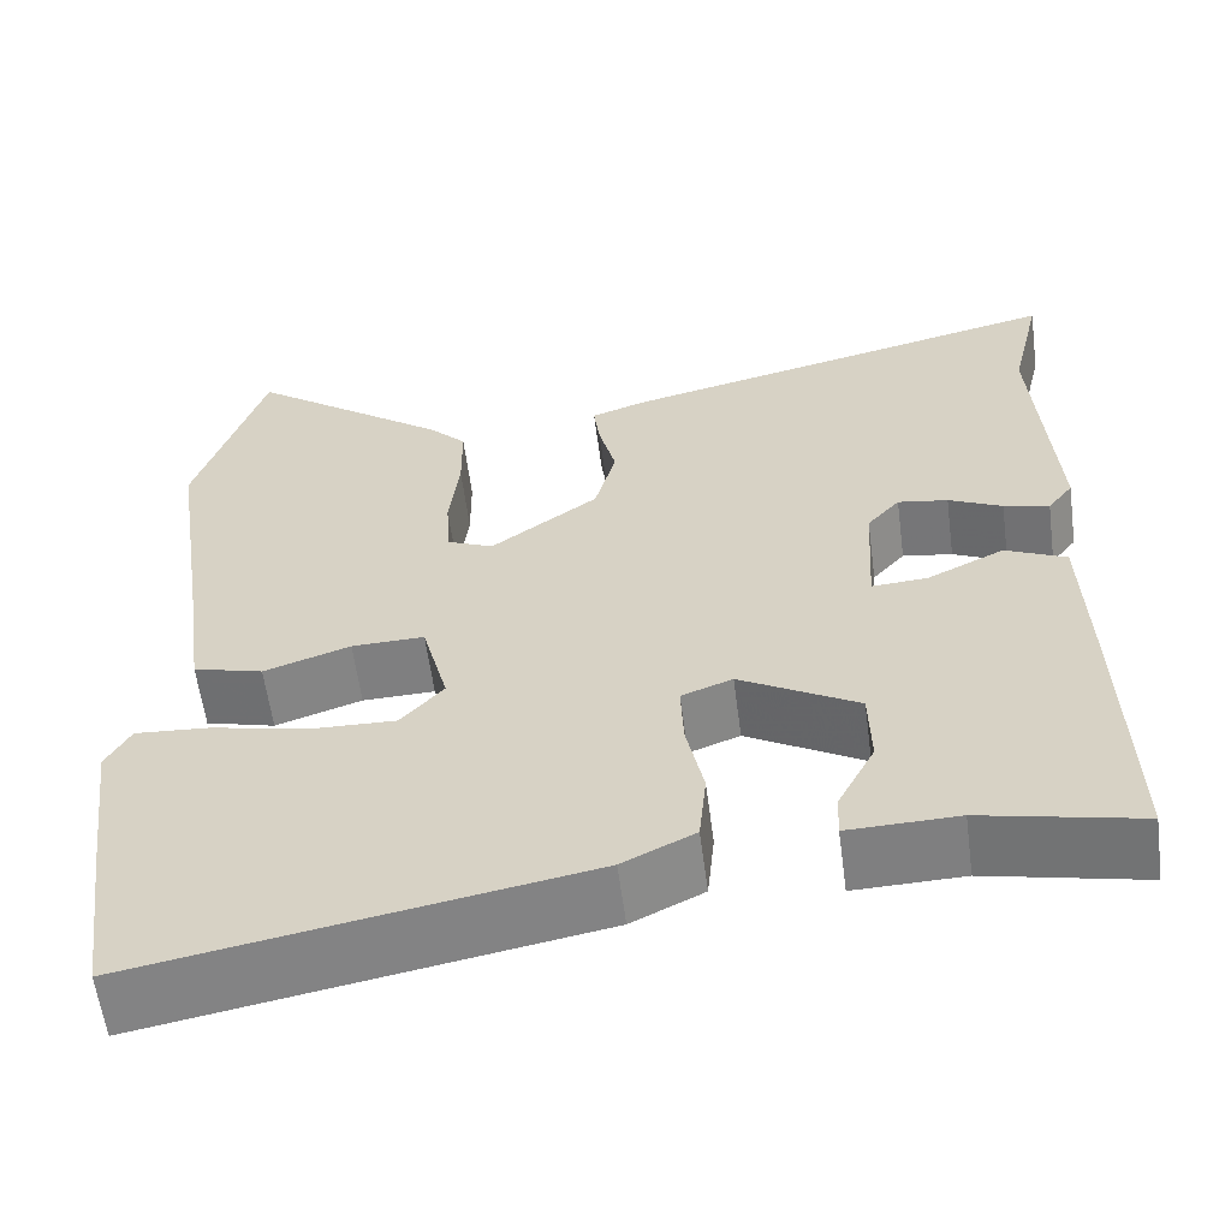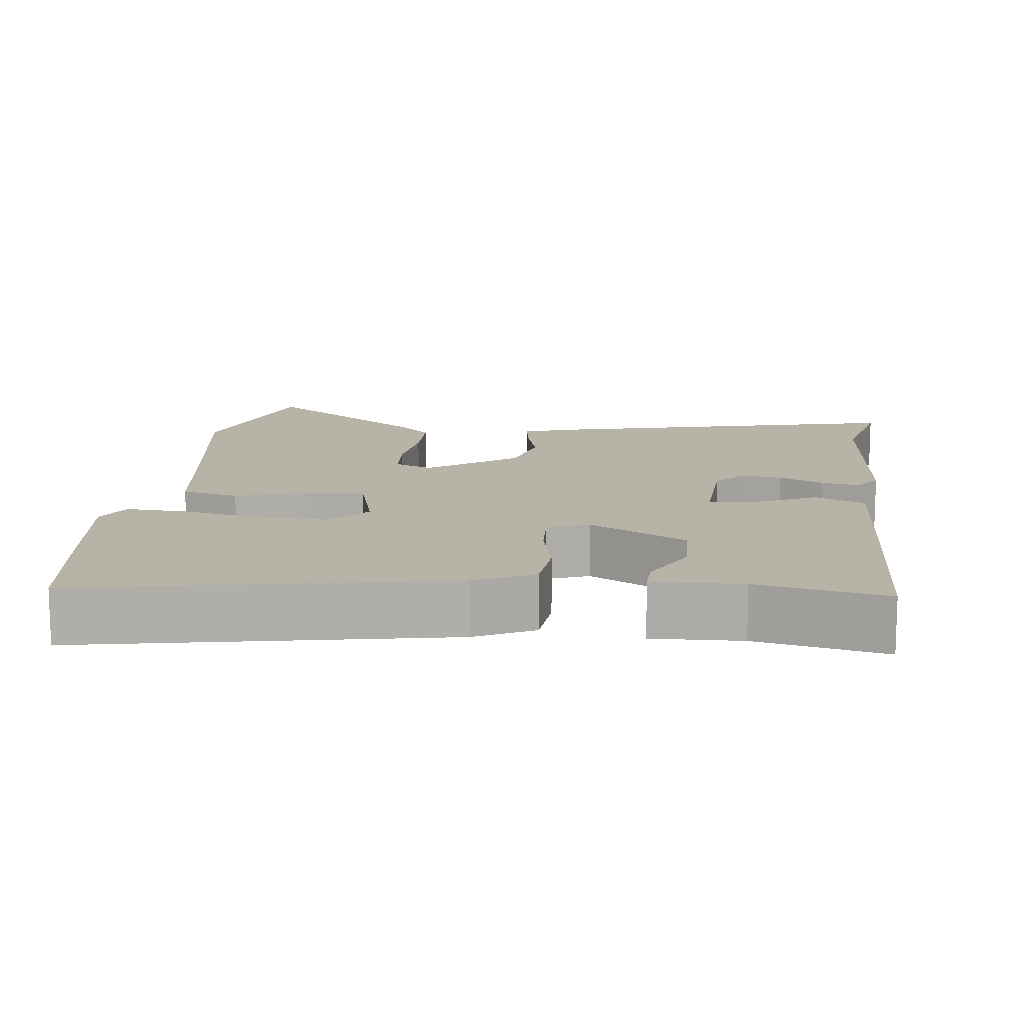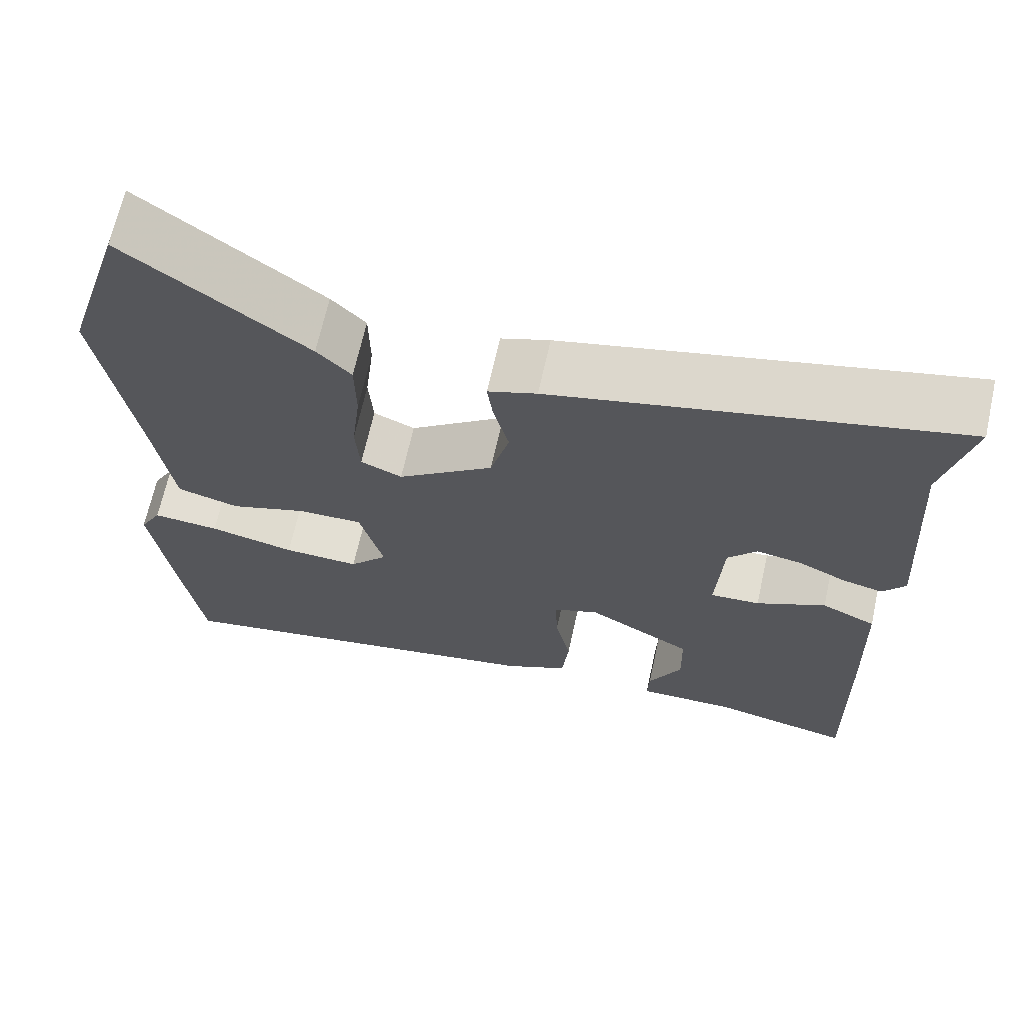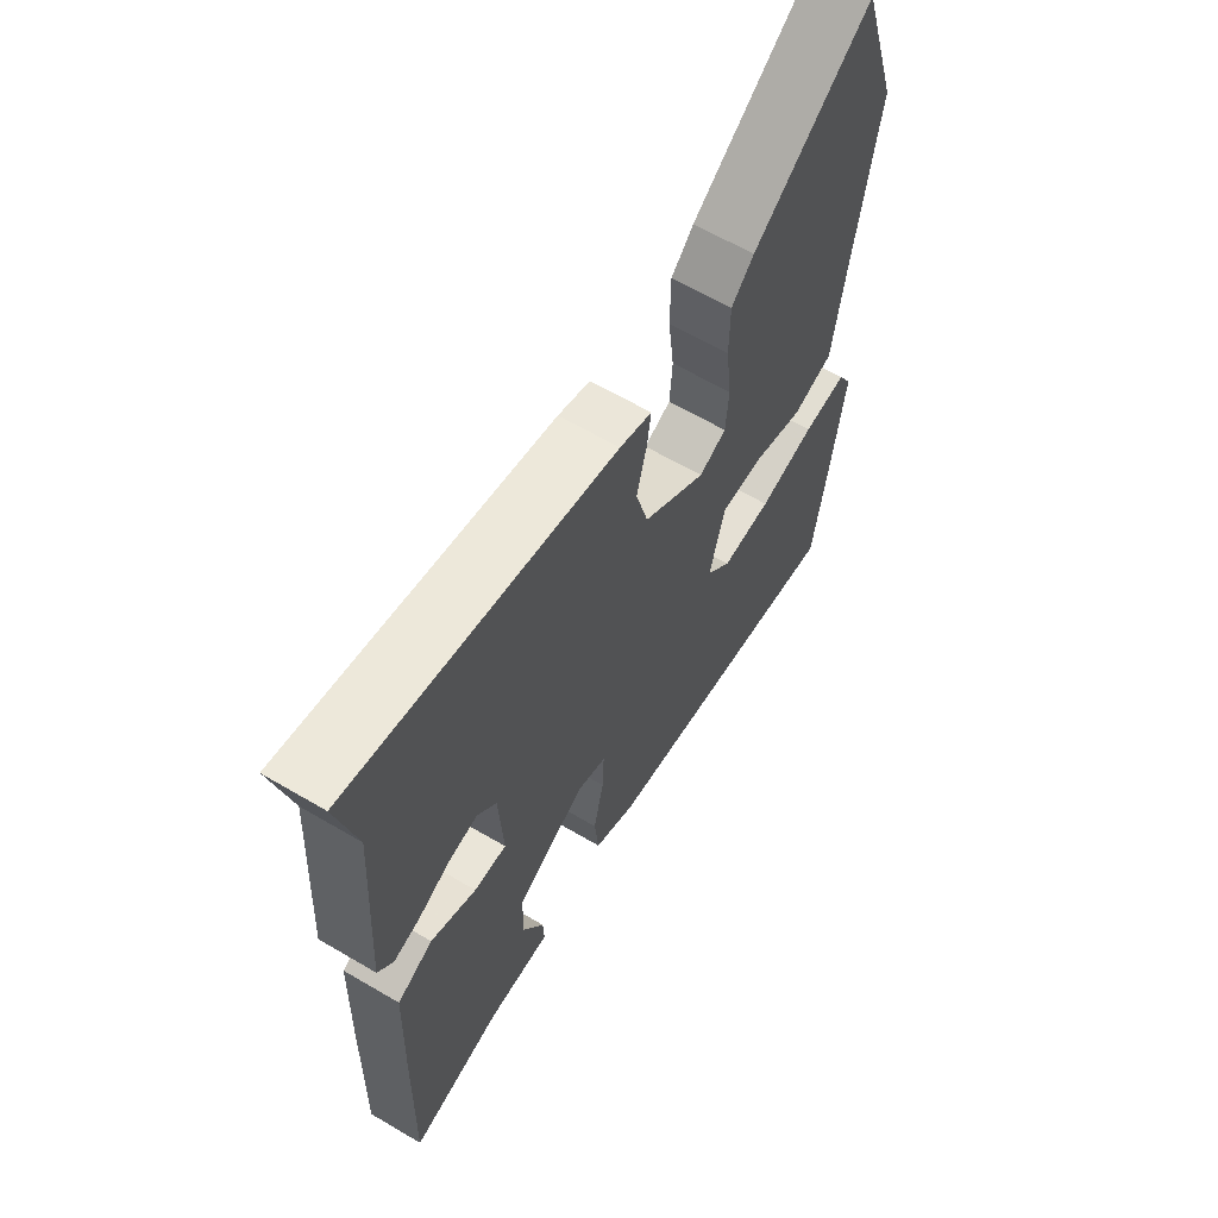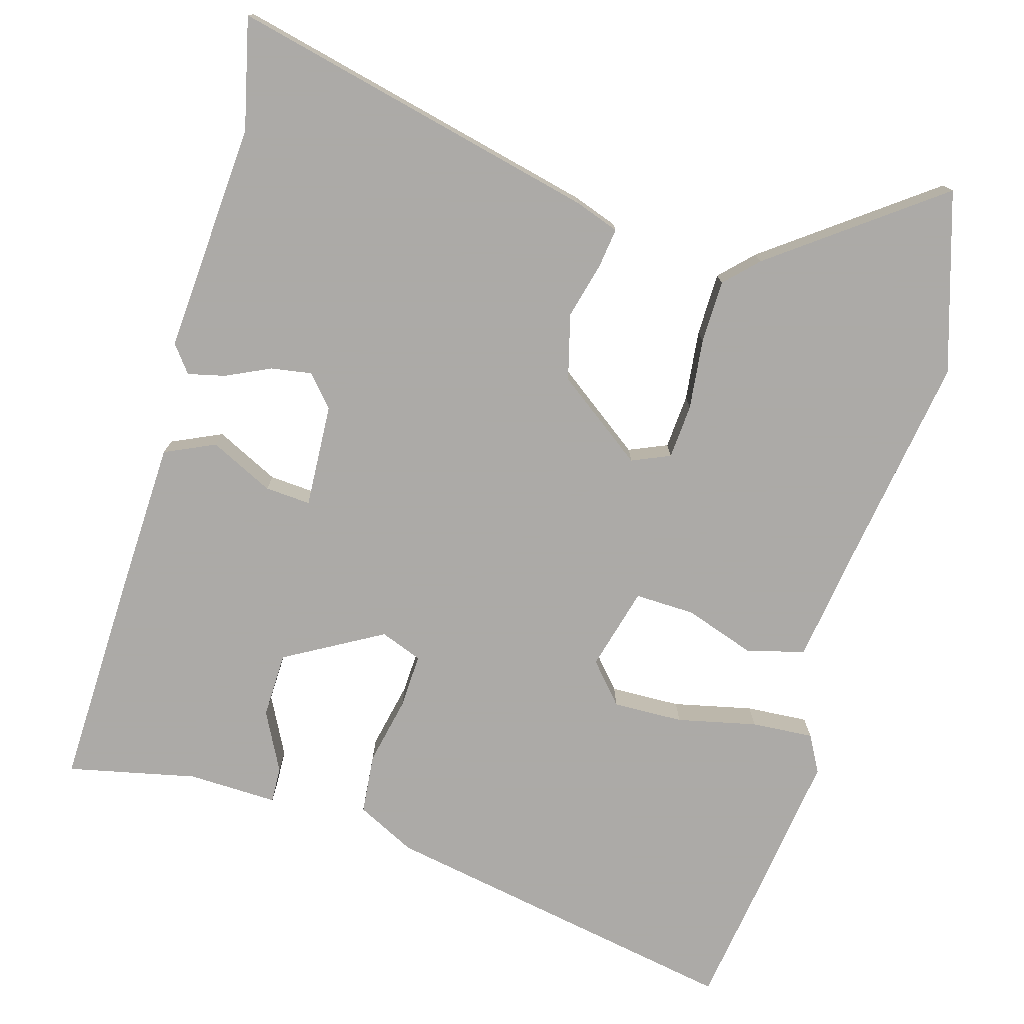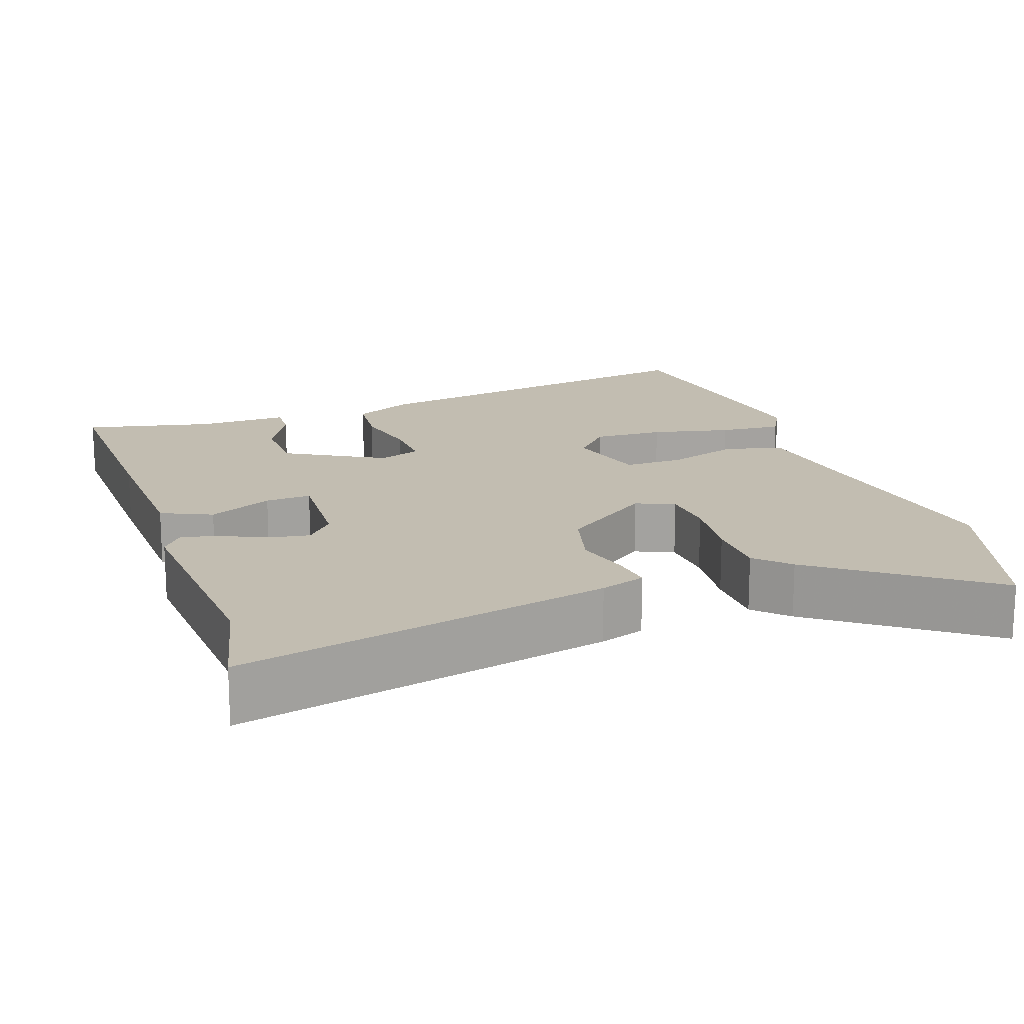
<metadata>
{"format":"obj","ext":"obj","renderer":"f3d","projection":"perspective","resolution":1024,"background":"white","views":[{"elev":-59.5,"azim":-172.5,"up":"+Z"},{"elev":12.9,"azim":-173.8,"up":"+Y"},{"elev":67.2,"azim":-167.5,"up":"+Z"},{"elev":63.5,"azim":-59.3,"up":"+Z"},{"elev":-76.0,"azim":-16.3,"up":"+Y"},{"elev":16.9,"azim":-19.3,"up":"+Y"}]}
</metadata>
<code>
v 0.516 0.07 -0.386
v 0.49 0.07 -0.571
v 0.002 0.07 -0.483
v -0.077 0.07 -0.444
v -0.085 0.07 -0.363
v -0.066 0.07 -0.272
v -0.063 0.07 -0.199
v -0.119 0.07 -0.178
v -0.249 0.07 -0.252
v -0.251 0.07 -0.34
v -0.21 0.07 -0.419
v -0.208 0.07 -0.467
v -0.328 0.07 -0.464
v -0.5 0.07 -0.502
v -0.493 0.07 -0.215
v -0.486 0.07 -0.008
v -0.419 0.07 0.023
v -0.334 0.07 -0.018
v -0.273 0.07 -0.022
v -0.281 0.07 0.117
v -0.317 0.07 0.158
v -0.372 0.07 0.149
v -0.431 0.07 0.121
v -0.481 0.07 0.109
v -0.509 0.07 0.145
v -0.489 0.07 0.454
v -0.524 0.07 0.602
v -0.03 0.07 0.487
v 0.03 0.07 0.466
v 0.023 0.07 0.412
v 0.004 0.07 0.337
v 0.027 0.07 0.25
v 0.145 0.07 0.164
v 0.196 0.07 0.186
v 0.201 0.07 0.259
v 0.19 0.07 0.353
v 0.191 0.07 0.438
v 0.233 0.07 0.481
v 0.454 0.07 0.646
v 0.529 0.07 0.407
v 0.486 0.07 0.122
v 0.464 0.07 -0.035
v 0.387 0.07 -0.056
v 0.292 0.07 -0.024
v 0.212 0.07 -0.022
v 0.183 0.07 -0.133
v 0.23 0.07 -0.186
v 0.324 0.07 -0.183
v 0.43 0.07 -0.159
v 0.513 0.07 -0.153
v 0.54 0.07 -0.202
v 0.516 0 -0.386
v 0.49 0 -0.571
v 0.002 0 -0.483
v -0.077 0 -0.444
v -0.085 0 -0.363
v -0.066 0 -0.272
v -0.063 0 -0.199
v -0.119 0 -0.178
v -0.249 0 -0.252
v -0.251 0 -0.34
v -0.21 0 -0.419
v -0.208 0 -0.467
v -0.328 0 -0.464
v -0.5 0 -0.502
v -0.493 0 -0.215
v -0.486 0 -0.008
v -0.419 0 0.023
v -0.334 0 -0.018
v -0.273 0 -0.022
v -0.281 0 0.117
v -0.317 0 0.158
v -0.372 0 0.149
v -0.431 0 0.121
v -0.481 0 0.109
v -0.509 0 0.145
v -0.489 0 0.454
v -0.524 0 0.602
v -0.03 0 0.487
v 0.03 0 0.466
v 0.023 0 0.412
v 0.004 0 0.337
v 0.027 0 0.25
v 0.145 0 0.164
v 0.196 0 0.186
v 0.201 0 0.259
v 0.19 0 0.353
v 0.191 0 0.438
v 0.233 0 0.481
v 0.454 0 0.646
v 0.529 0 0.407
v 0.486 0 0.122
v 0.464 0 -0.035
v 0.387 0 -0.056
v 0.292 0 -0.024
v 0.212 0 -0.022
v 0.183 0 -0.133
v 0.23 0 -0.186
v 0.324 0 -0.183
v 0.43 0 -0.159
v 0.513 0 -0.153
v 0.54 0 -0.202
f 4 5 6
f 3 4 6
f 2 3 6
f 1 2 6
f 51 1 6
f 50 51 6
f 49 50 6
f 48 49 6
f 47 48 6 7
f 46 47 7 8
f 45 46 8
f 41 42 43 44
f 40 41 44
f 39 40 44
f 38 39 44
f 37 38 44
f 36 37 44
f 35 36 44
f 34 35 44 45
f 33 34 45 8
f 29 30 31
f 28 29 31
f 27 28 31
f 26 27 31
f 25 26 31
f 24 25 31
f 23 24 31
f 22 23 31
f 21 22 31 32
f 20 21 32 33
f 16 17 18
f 15 16 18
f 14 15 18
f 13 14 18
f 13 18 19
f 10 11 12 13
f 9 10 13 19
f 19 20 33
f 9 19 33
f 8 9 33
f 57 56 55
f 57 55 54
f 57 54 53
f 57 53 52
f 57 52 102
f 57 102 101
f 57 101 100
f 57 100 99
f 58 57 99 98
f 59 58 98 97
f 59 97 96
f 95 94 93 92
f 95 92 91
f 95 91 90
f 95 90 89
f 95 89 88
f 95 88 87
f 95 87 86
f 96 95 86 85
f 59 96 85 84
f 82 81 80
f 82 80 79
f 82 79 78
f 82 78 77
f 82 77 76
f 82 76 75
f 82 75 74
f 82 74 73
f 83 82 73 72
f 84 83 72 71
f 69 68 67
f 69 67 66
f 69 66 65
f 69 65 64
f 70 69 64
f 64 63 62 61
f 70 64 61 60
f 84 71 70
f 84 70 60
f 84 60 59
f 1 52 53 2
f 2 53 54 3
f 3 54 55 4
f 4 55 56 5
f 5 56 57 6
f 6 57 58 7
f 7 58 59 8
f 8 59 60 9
f 9 60 61 10
f 10 61 62 11
f 11 62 63 12
f 12 63 64 13
f 13 64 65 14
f 14 65 66 15
f 15 66 67 16
f 16 67 68 17
f 17 68 69 18
f 18 69 70 19
f 19 70 71 20
f 20 71 72 21
f 21 72 73 22
f 22 73 74 23
f 23 74 75 24
f 24 75 76 25
f 25 76 77 26
f 26 77 78 27
f 27 78 79 28
f 28 79 80 29
f 29 80 81 30
f 30 81 82 31
f 31 82 83 32
f 32 83 84 33
f 33 84 85 34
f 34 85 86 35
f 35 86 87 36
f 36 87 88 37
f 37 88 89 38
f 38 89 90 39
f 39 90 91 40
f 40 91 92 41
f 41 92 93 42
f 42 93 94 43
f 43 94 95 44
f 44 95 96 45
f 45 96 97 46
f 46 97 98 47
f 47 98 99 48
f 48 99 100 49
f 49 100 101 50
f 50 101 102 51
f 51 102 52 1

</code>
